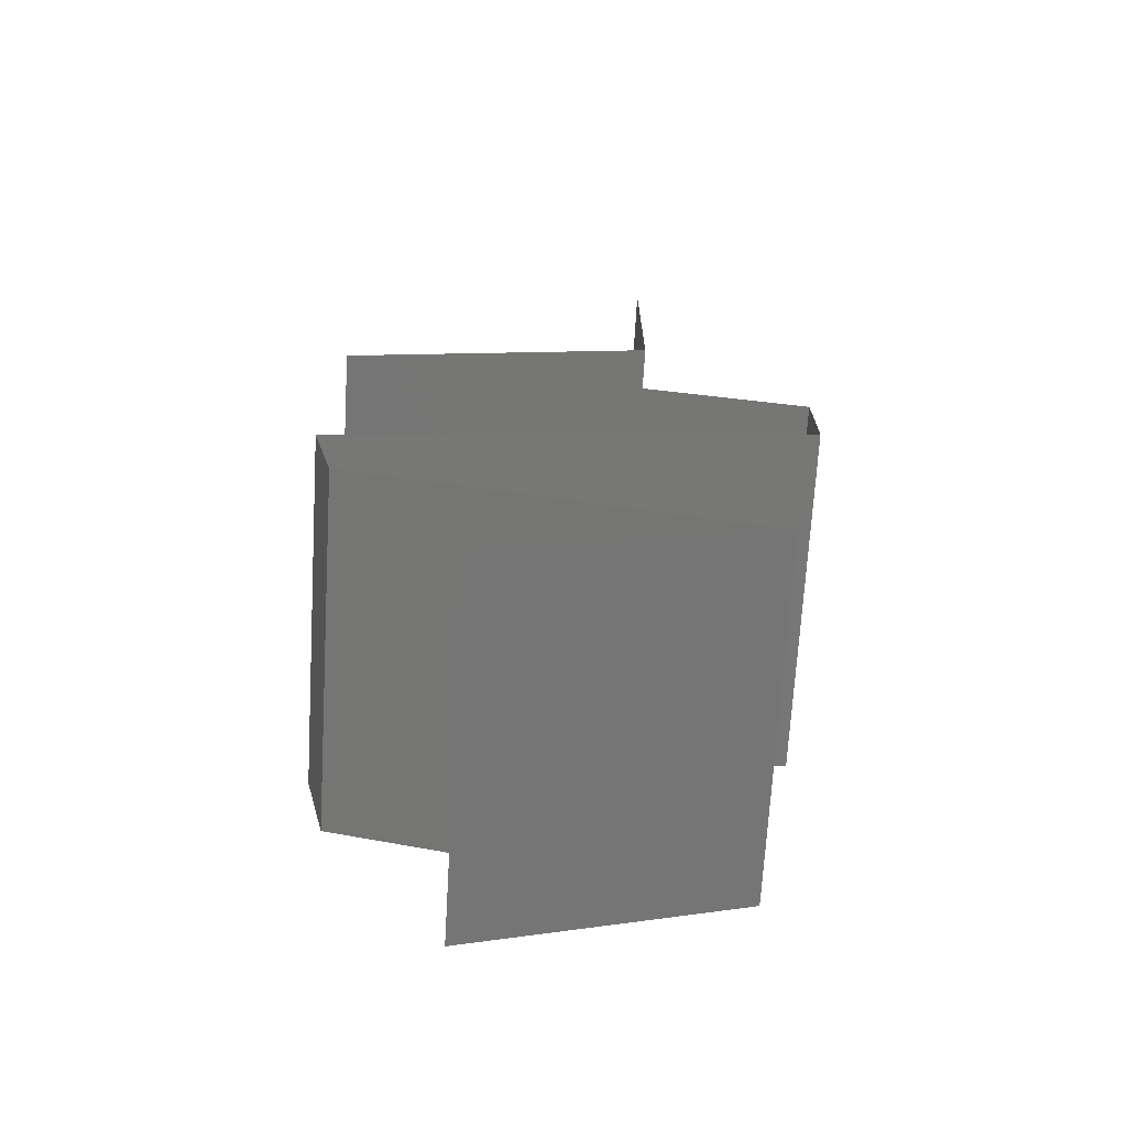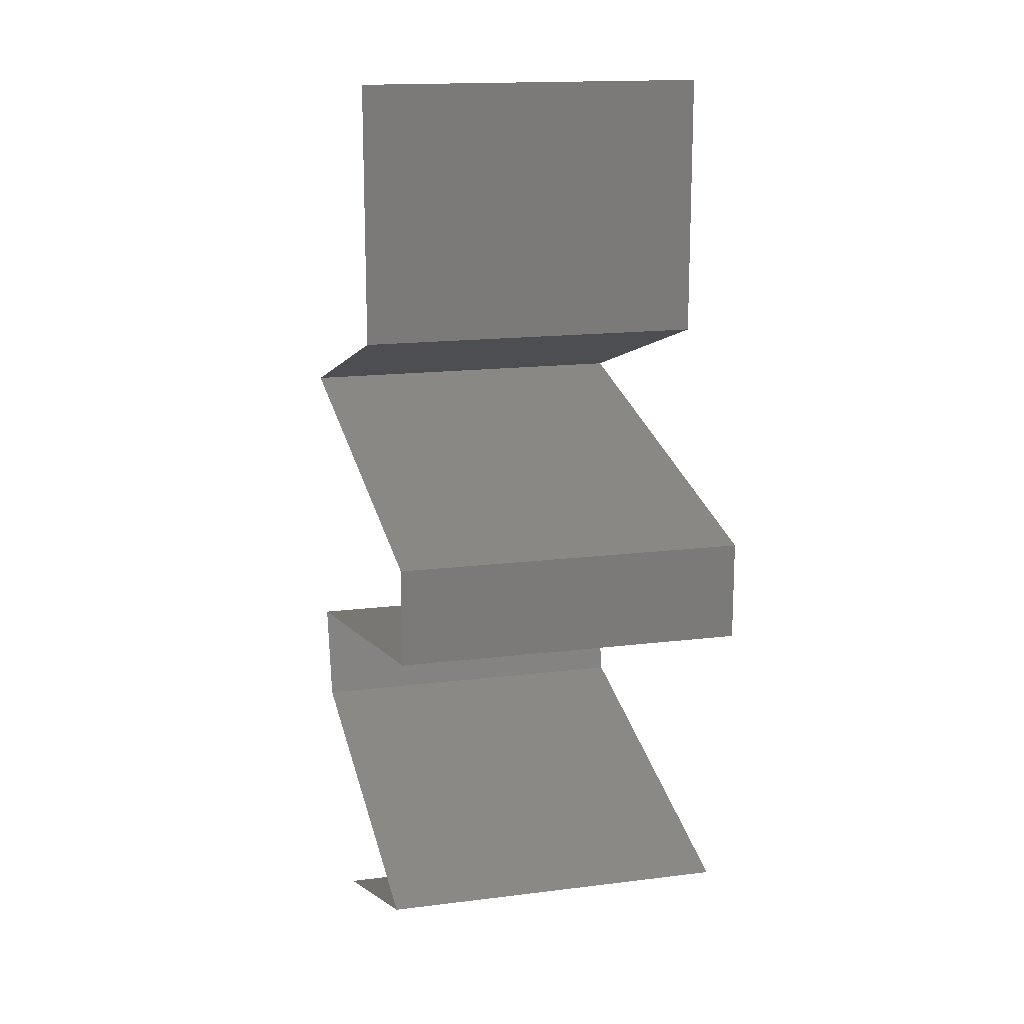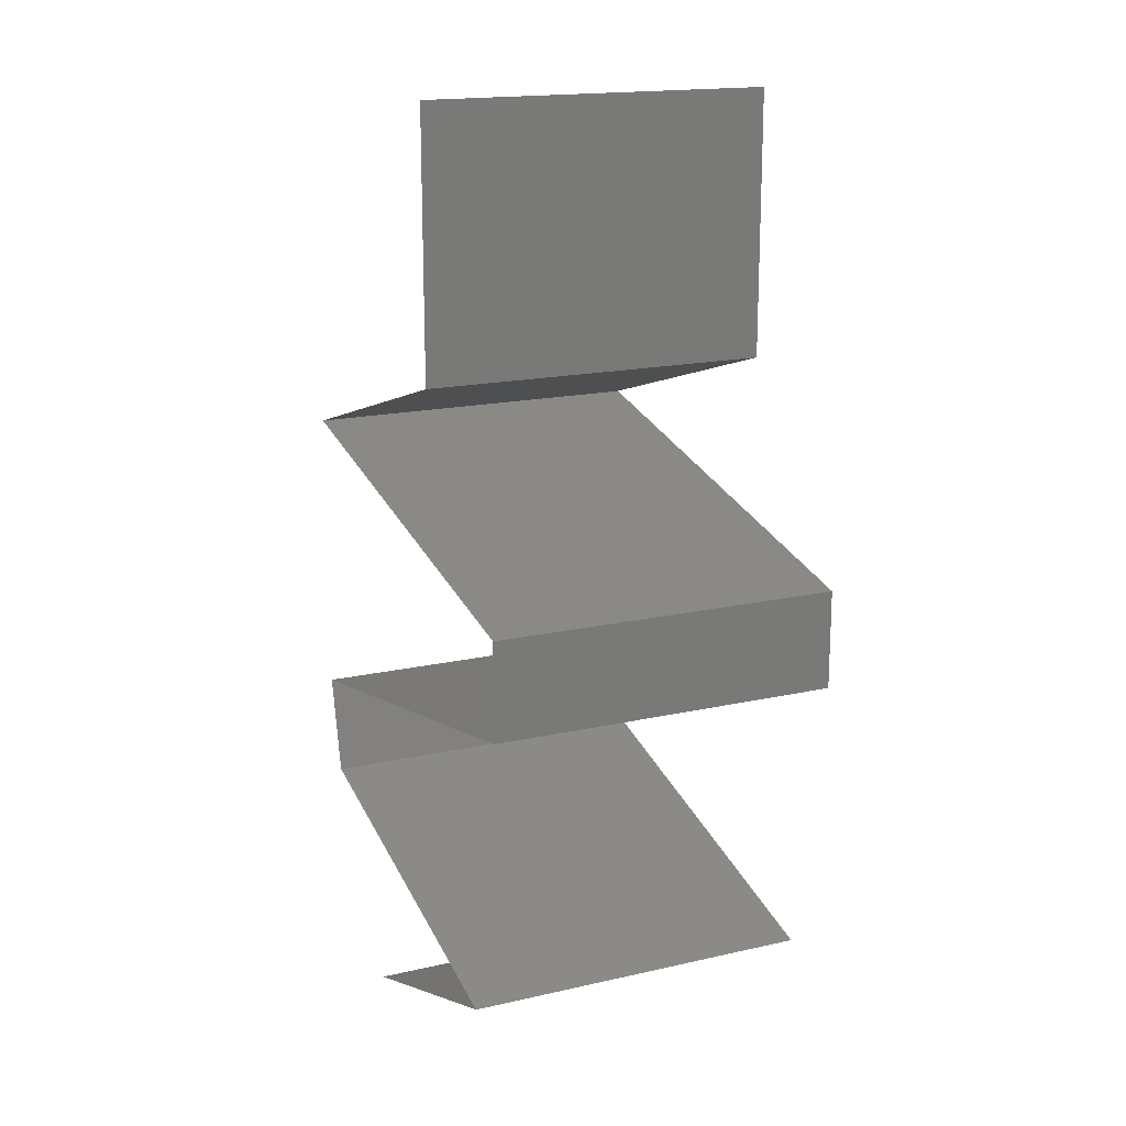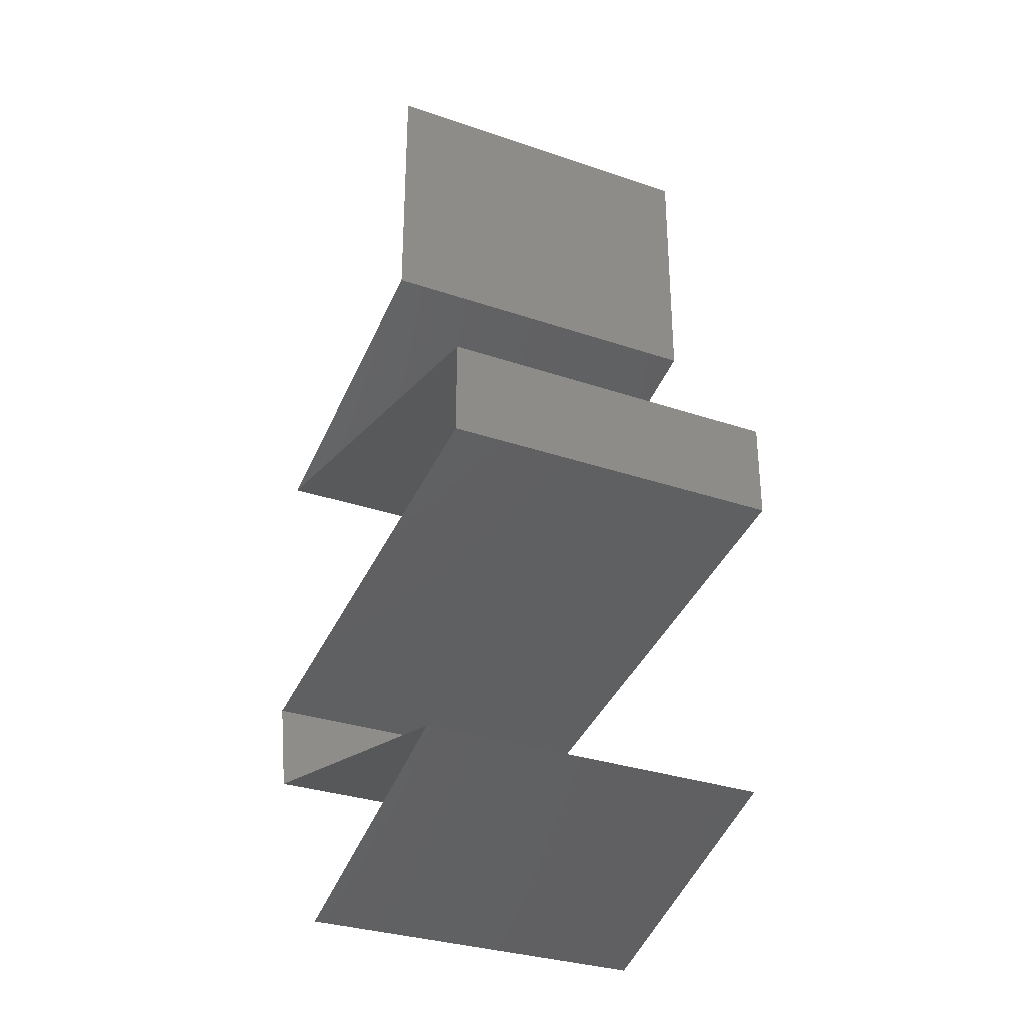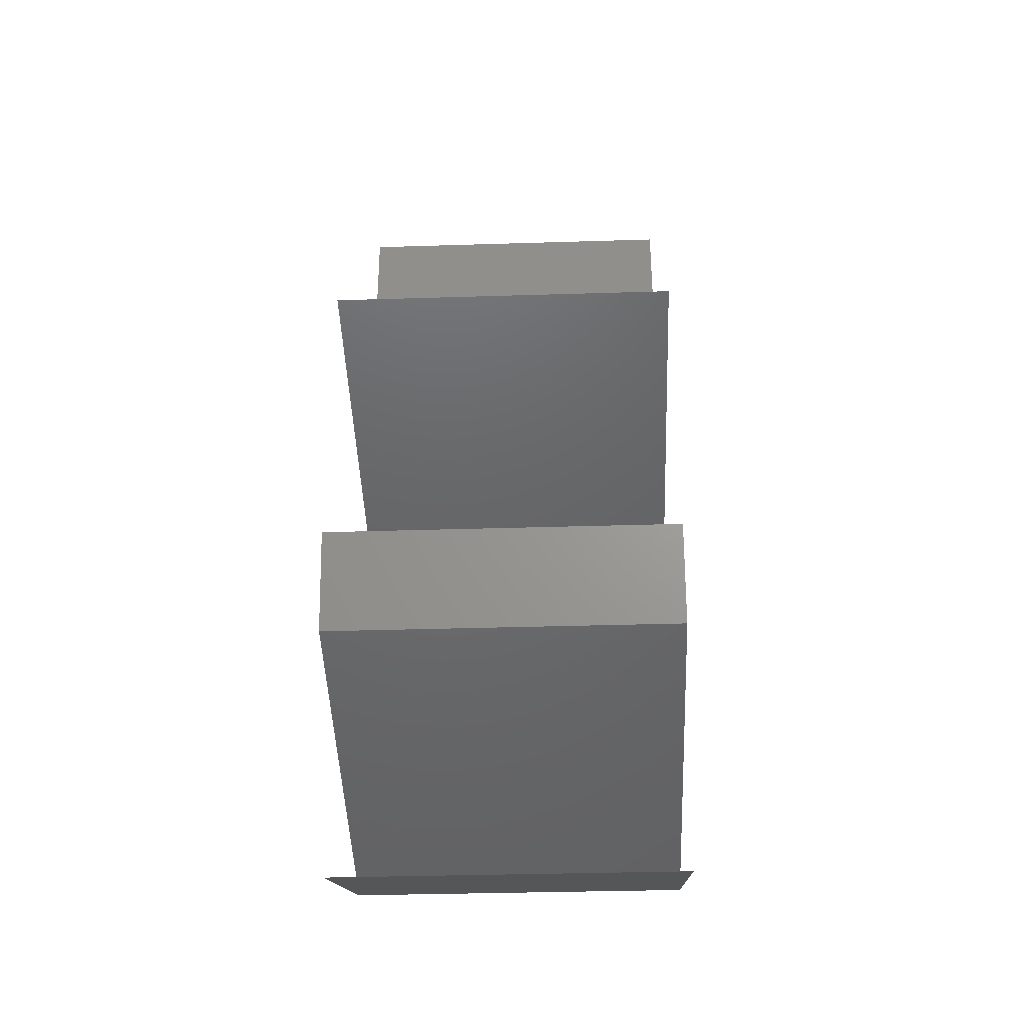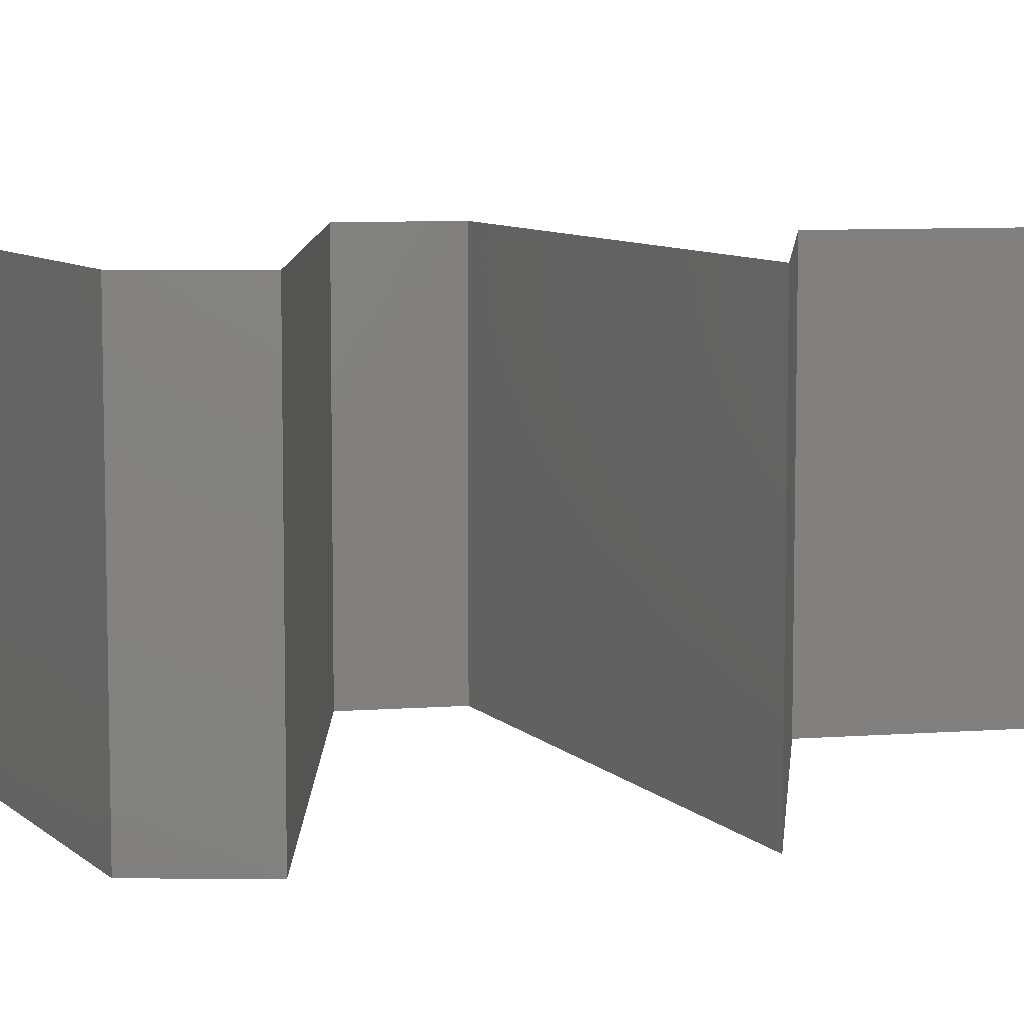
<metadata>
{"format":"stl","ext":"stl","renderer":"f3d","projection":"perspective","resolution":1024,"background":"white","views":[{"elev":-70.3,"azim":176.6,"up":"+Y"},{"elev":15.8,"azim":-104.7,"up":"+Y"},{"elev":17.3,"azim":-114.3,"up":"+Y"},{"elev":-31.6,"azim":-115.8,"up":"+Y"},{"elev":-34.4,"azim":92.4,"up":"+Y"},{"elev":8.1,"azim":78.4,"up":"+Z"}]}
</metadata>
<code>
# stl→obj: 72 verts, 106 faces
v 0.04 0.045 0.02
v 0.04 0.05261 0.01232
v 0.04 0.0525 0.02
v 0.04 0.06 0.02
v 0.04 0.06 0.01
v 0.04 0.045 0.01
v 0.04 0.045 0
v 0.04 0.05025 0.005344
v 0.04 0.05541 0.005381
v 0.04 0.06 0
v 0.04 0.0525 0
v 0.04717 0.04276 0.007639
v 0.049 0.04219 0
v 0.058 0.03938 0.01
v 0.05141 0.04144 0.01307
v 0.058 0.03938 0.02
v 0.049 0.04219 0.02
v 0.04542 0.04331 0.0142
v 0.058 0.03938 0
v 0.0535 0.04078 0.005
v 0.049 0.0375 0
v 0.0445 0.03656 0.007962
v 0.04 0.03562 0
v 0.031 0.03375 0
v 0.03744 0.03509 0.006819
v 0.031 0.03375 0.01
v 0.05156 0.03803 0.006819
v 0.05175 0.03807 0.01363
v 0.0445 0.03656 0.01511
v 0.03725 0.03505 0.01363
v 0.031 0.03375 0.02
v 0.04 0.03562 0.02
v 0.049 0.0375 0.02
v 0.031 0.03094 0.005
v 0.031 0.02813 0
v 0.031 0.03094 0.015
v 0.031 0.02813 0.01
v 0.031 0.02813 0.02
v 0.049 0.02437 0.02
v 0.0445 0.02531 0.01204
v 0.04 0.02625 0.02
v 0.03744 0.02678 0.01318
v 0.058 0.0225 0.01
v 0.05156 0.02384 0.01318
v 0.058 0.0225 0.02
v 0.05175 0.0238 0.006374
v 0.0445 0.02531 0.004886
v 0.03725 0.02682 0.006374
v 0.058 0.0225 0
v 0.04 0.02625 0
v 0.049 0.02438 0
v 0.05671 0.01688 0.01
v 0.05736 0.01969 0.005
v 0.05736 0.01969 0.015
v 0.05671 0.01688 0.02
v 0.05671 0.01688 0
v 0.04536 0.01406 0
v 0.0429 0.01345 0.01112
v 0.03401 0.01125 0
v 0.03401 0.01125 0.01
v 0.03401 0.01125 0.02
v 0.04536 0.01406 0.02
v 0.04977 0.01516 0.007212
v 0.05025 0.01527 0.01368
v 0.04179 0.008437 0
v 0.04119 0.008656 0.007893
v 0.04958 0.005625 0
v 0.04958 0.005625 0.01
v 0.04418 0.007576 0.01426
v 0.04958 0.005625 0.02
v 0.03901 0.009443 0.01434
v 0.04179 0.008438 0.02
f 1 2 3
f 3 2 4
f 4 2 5
f 6 2 1
f 7 8 6
f 5 9 10
f 10 9 11
f 11 8 7
f 8 9 2
f 11 9 8
f 2 9 5
f 8 2 6
f 7 12 13
f 6 12 7
f 14 15 16
f 16 15 17
f 1 18 6
f 19 20 14
f 17 18 1
f 13 20 19
f 14 20 15
f 15 20 12
f 18 12 6
f 12 20 13
f 18 15 12
f 17 15 18
f 21 22 23
f 24 25 26
f 14 27 19
f 23 25 24
f 19 27 21
f 22 28 29
f 29 30 22
f 16 28 14
f 26 30 31
f 22 30 25
f 27 28 22
f 31 30 32
f 33 28 16
f 22 25 23
f 21 27 22
f 32 29 33
f 29 28 33
f 32 30 29
f 14 28 27
f 25 30 26
f 24 34 35
f 26 36 37
f 38 36 31
f 37 34 26
f 26 34 24
f 31 36 26
f 35 34 37
f 37 36 38
f 39 40 41
f 38 42 37
f 43 44 45
f 41 42 38
f 45 44 39
f 40 46 47
f 47 48 40
f 49 46 43
f 37 48 35
f 40 48 42
f 44 46 40
f 35 48 50
f 51 46 49
f 40 42 41
f 39 44 40
f 50 47 51
f 47 46 51
f 50 48 47
f 43 46 44
f 42 48 37
f 52 53 43
f 43 54 52
f 55 54 45
f 49 53 56
f 43 53 49
f 45 54 43
f 56 53 52
f 52 54 55
f 57 58 59
f 60 58 61
f 61 58 62
f 56 63 57
f 62 64 55
f 52 63 56
f 57 63 58
f 55 64 52
f 62 58 64
f 58 63 64
f 64 63 52
f 59 58 60
f 65 66 67
f 67 66 68
f 59 66 65
f 60 66 59
f 68 69 70
f 61 71 60
f 70 69 72
f 66 69 68
f 72 71 61
f 71 66 60
f 71 69 66
f 72 69 71

</code>
